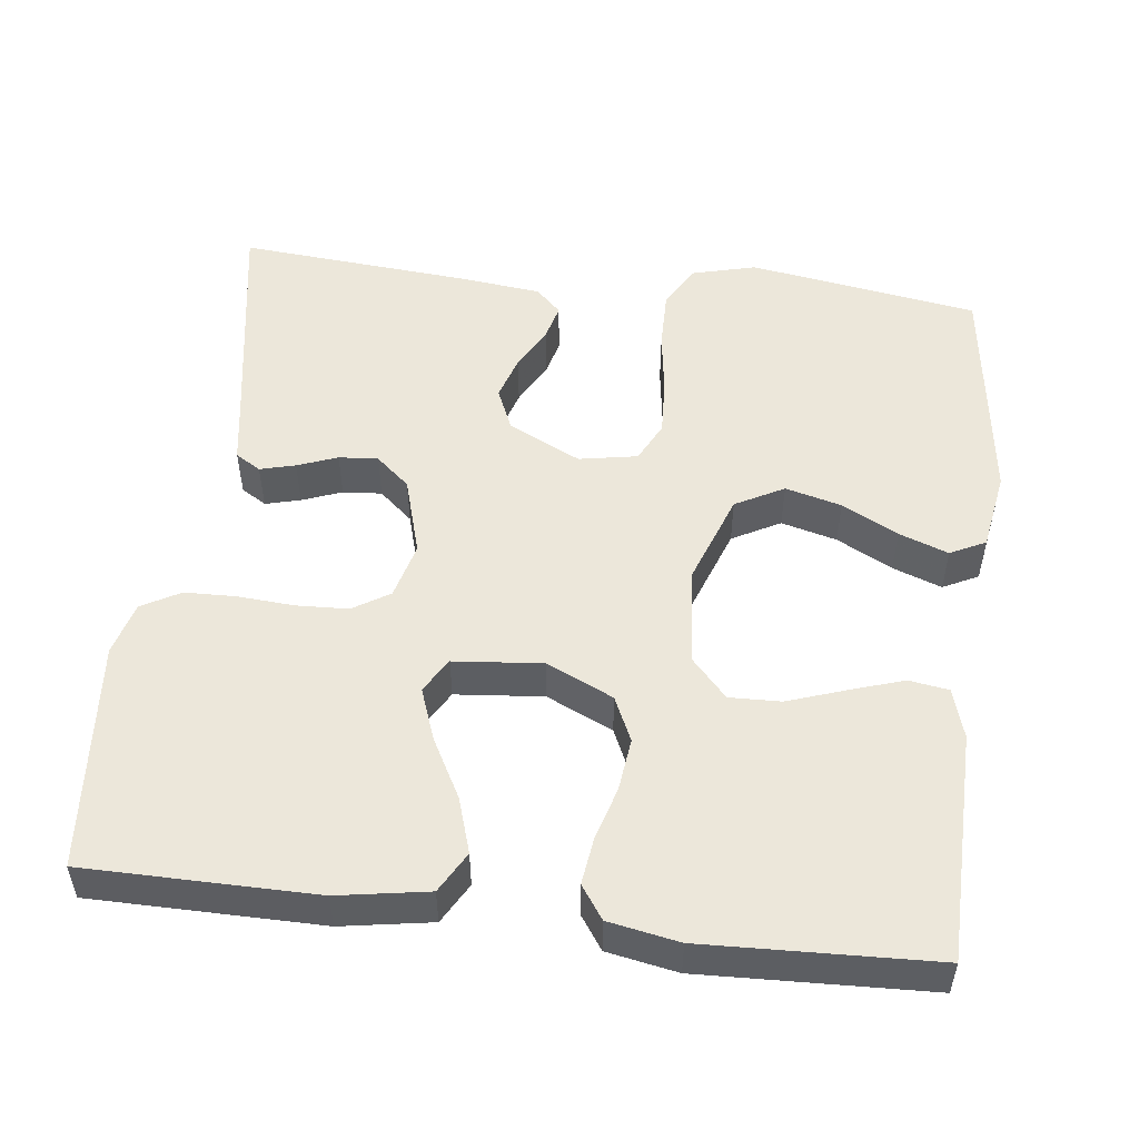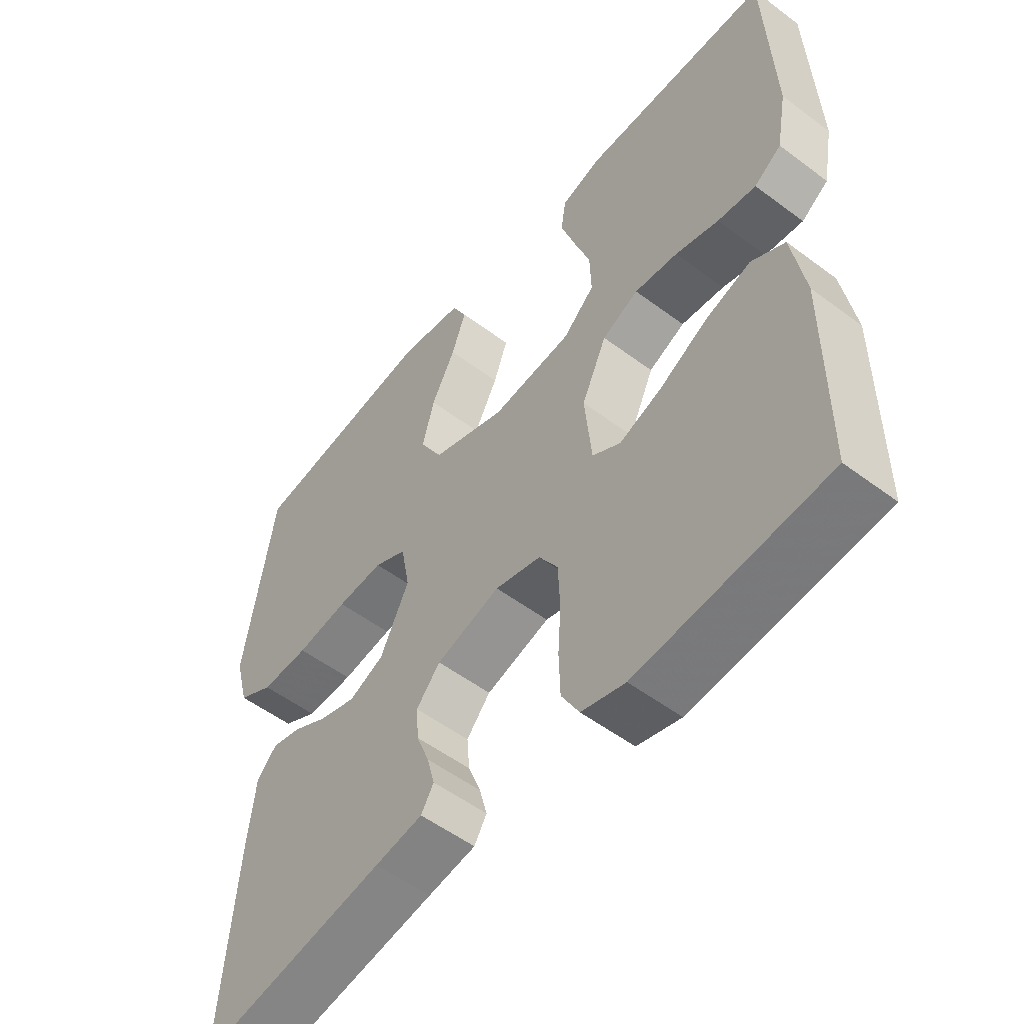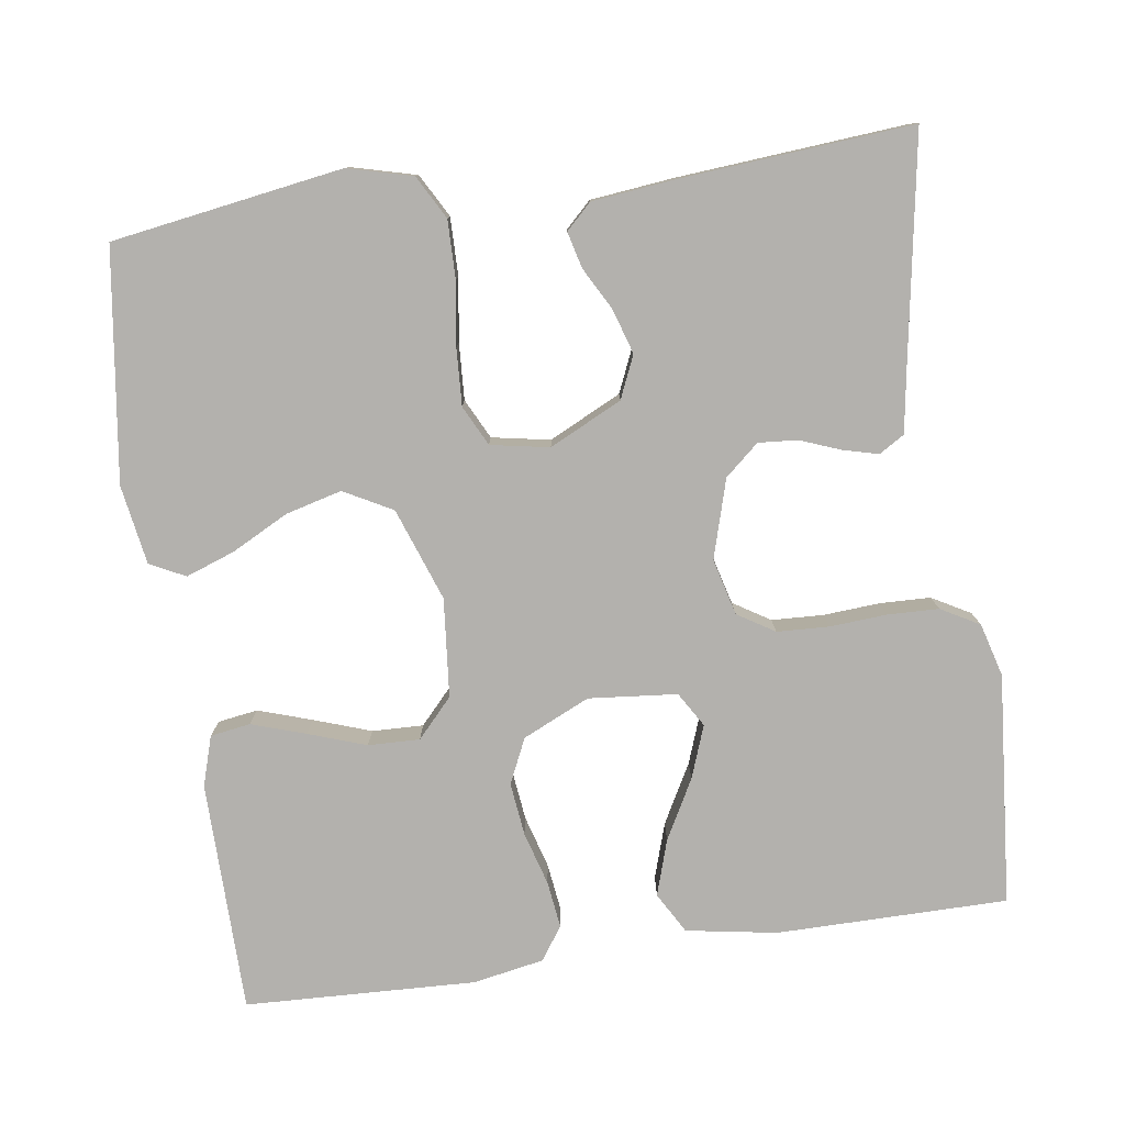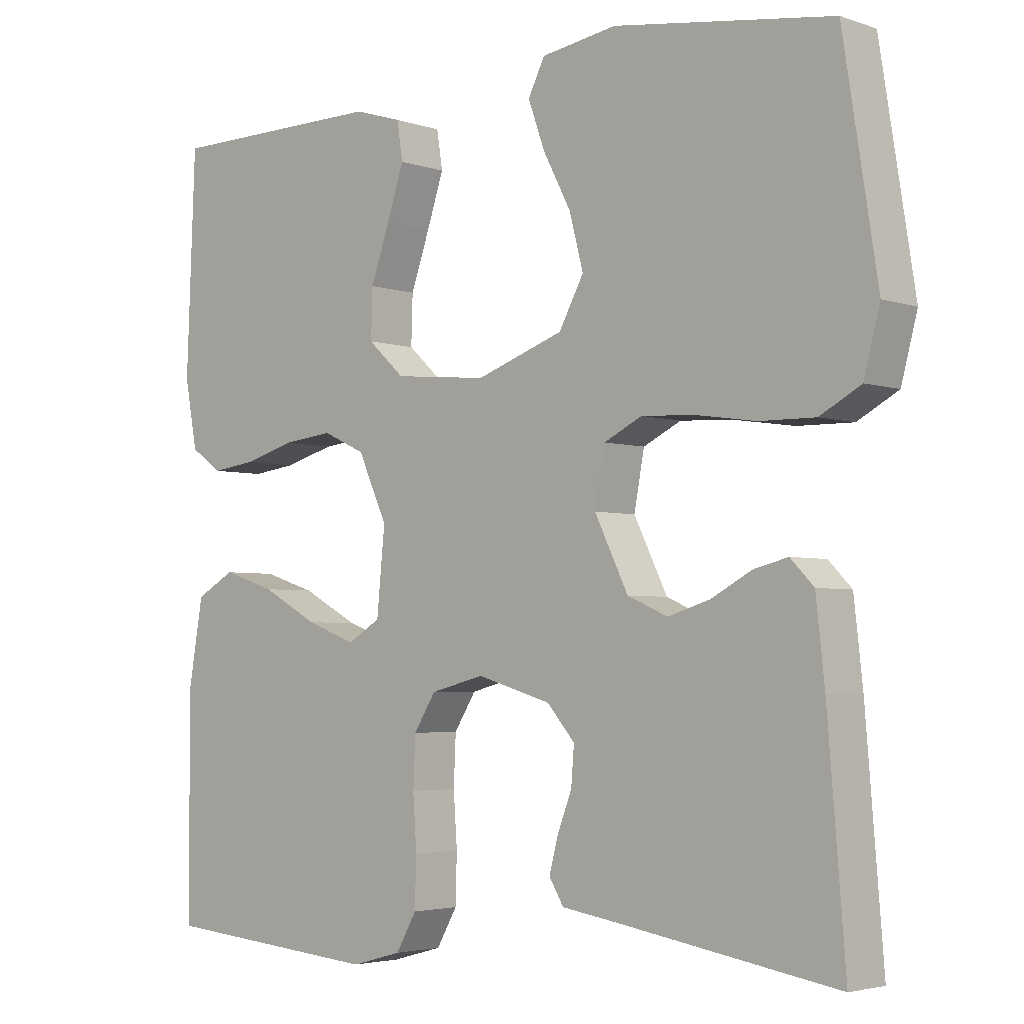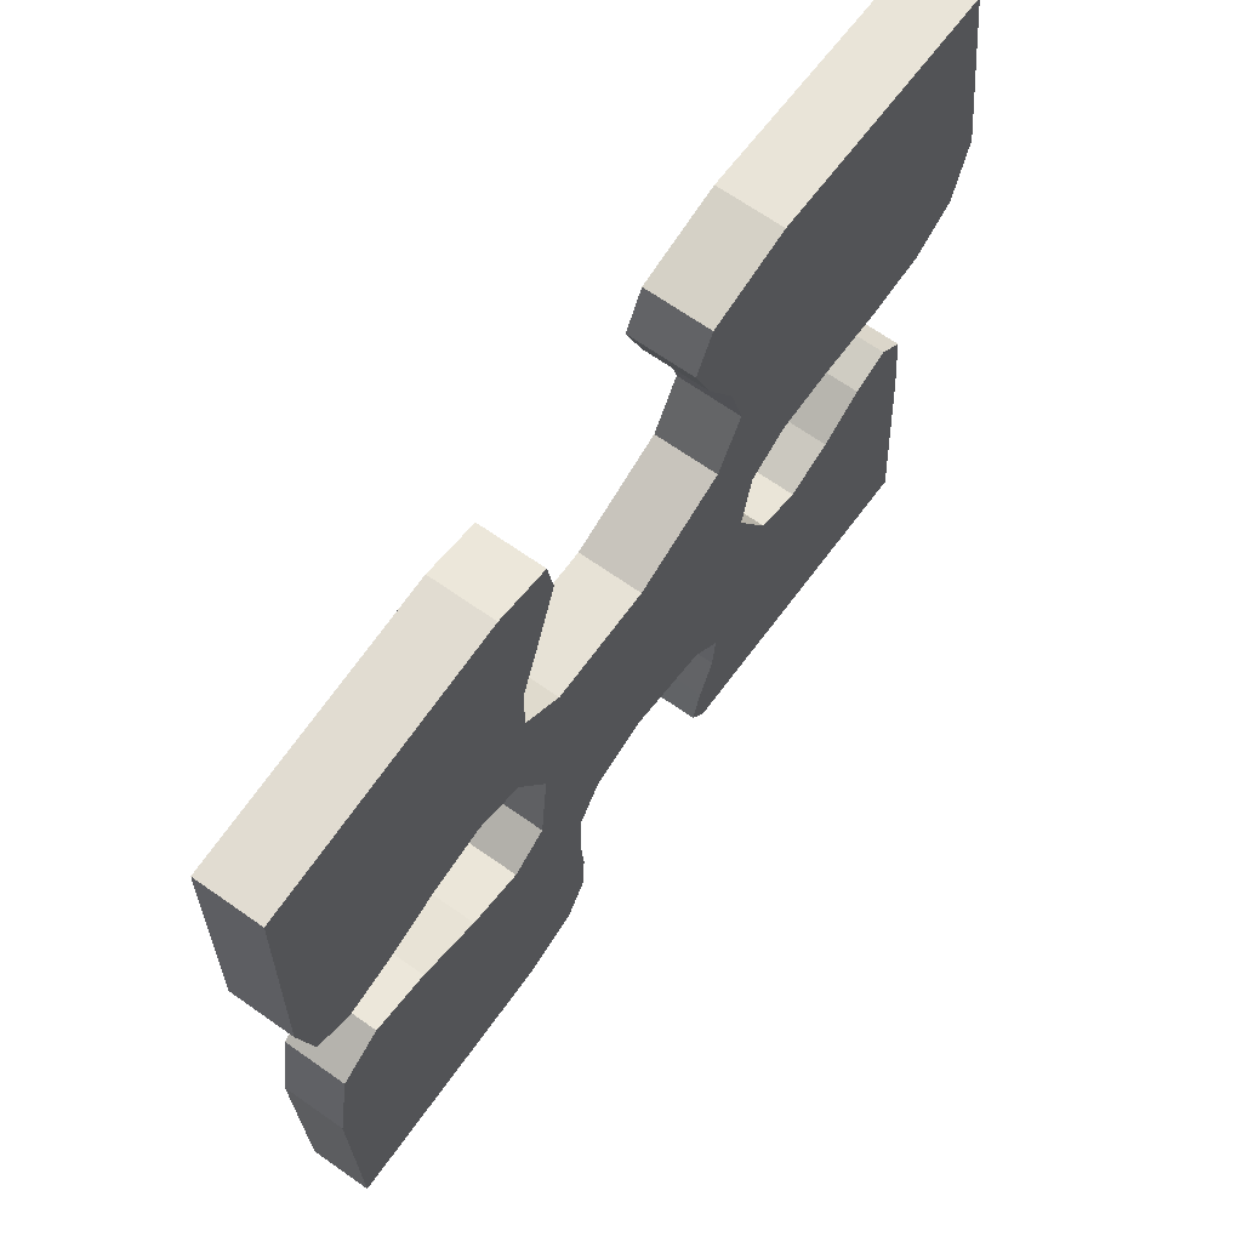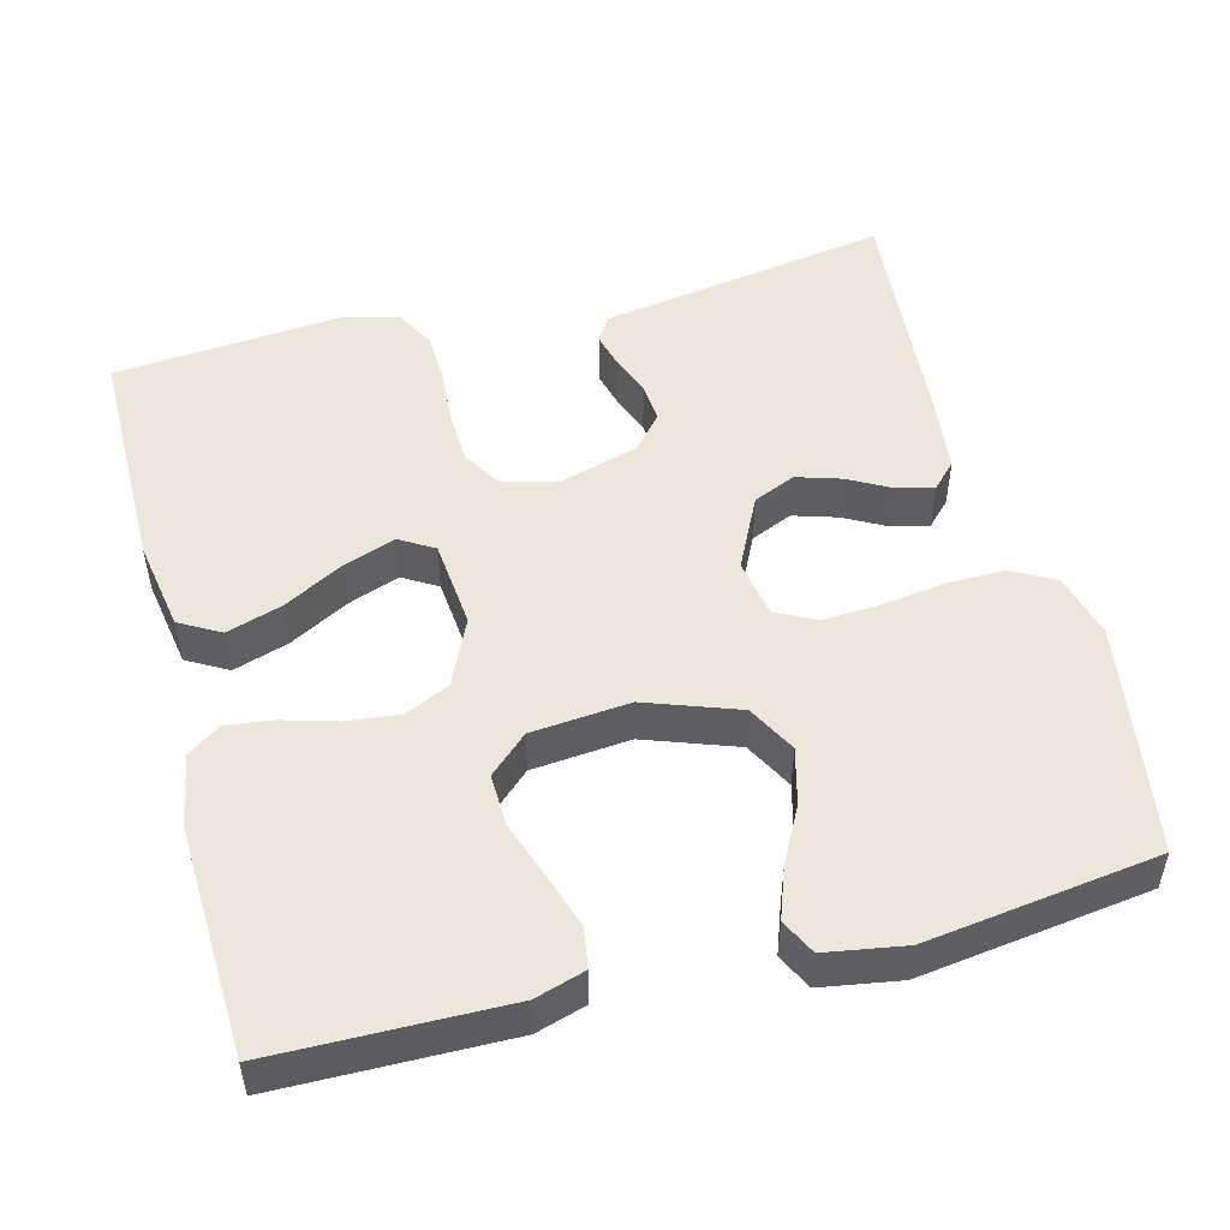
<metadata>
{"format":"obj","ext":"obj","renderer":"f3d","projection":"perspective","resolution":1024,"background":"white","views":[{"elev":52.1,"azim":-83.0,"up":"+Y"},{"elev":-53.8,"azim":-128.6,"up":"+Z"},{"elev":-79.2,"azim":98.2,"up":"+Y"},{"elev":-3.6,"azim":41.4,"up":"+Z"},{"elev":68.3,"azim":-55.0,"up":"+Z"},{"elev":50.8,"azim":-14.6,"up":"+Y"}]}
</metadata>
<code>
v -0.5 0.07 -0.5
v -0.501 0.07 -0.2
v -0.481 0.07 -0.082
v -0.428 0.07 -0.052
v -0.356 0.07 -0.075
v -0.279 0.07 -0.117
v -0.211 0.07 -0.142
v -0.166 0.07 -0.115
v -0.155 0.07 0
v -0.195 0.07 0.087
v -0.253 0.07 0.114
v -0.322 0.07 0.106
v -0.391 0.07 0.086
v -0.452 0.07 0.078
v -0.495 0.07 0.108
v -0.512 0.07 0.2
v -0.5 0.07 0.5
v -0.2 0.07 0.504
v -0.135 0.07 0.484
v -0.127 0.07 0.432
v -0.15 0.07 0.362
v -0.176 0.07 0.287
v -0.178 0.07 0.22
v -0.128 0.07 0.174
v 0 0.07 0.162
v 0.12 0.07 0.205
v 0.154 0.07 0.268
v 0.135 0.07 0.341
v 0.097 0.07 0.414
v 0.074 0.07 0.478
v 0.097 0.07 0.524
v 0.2 0.07 0.541
v 0.5 0.07 0.5
v 0.547 0.07 0.2
v 0.525 0.07 0.116
v 0.469 0.07 0.085
v 0.393 0.07 0.086
v 0.311 0.07 0.098
v 0.237 0.07 0.102
v 0.185 0.07 0.076
v 0.171 0.07 0
v 0.217 0.07 -0.094
v 0.272 0.07 -0.118
v 0.33 0.07 -0.1
v 0.385 0.07 -0.07
v 0.432 0.07 -0.058
v 0.464 0.07 -0.091
v 0.476 0.07 -0.2
v 0.5 0.07 -0.5
v 0.2 0.07 -0.45
v 0.124 0.07 -0.438
v 0.104 0.07 -0.405
v 0.116 0.07 -0.359
v 0.136 0.07 -0.307
v 0.14 0.07 -0.256
v 0.102 0.07 -0.212
v 0 0.07 -0.182
v -0.073 0.07 -0.201
v -0.103 0.07 -0.249
v -0.106 0.07 -0.317
v -0.101 0.07 -0.39
v -0.103 0.07 -0.457
v -0.131 0.07 -0.507
v -0.2 0.07 -0.526
v -0.5 0 -0.5
v -0.501 0 -0.2
v -0.481 0 -0.082
v -0.428 0 -0.052
v -0.356 0 -0.075
v -0.279 0 -0.117
v -0.211 0 -0.142
v -0.166 0 -0.115
v -0.155 0 0
v -0.195 0 0.087
v -0.253 0 0.114
v -0.322 0 0.106
v -0.391 0 0.086
v -0.452 0 0.078
v -0.495 0 0.108
v -0.512 0 0.2
v -0.5 0 0.5
v -0.2 0 0.504
v -0.135 0 0.484
v -0.127 0 0.432
v -0.15 0 0.362
v -0.176 0 0.287
v -0.178 0 0.22
v -0.128 0 0.174
v 0 0 0.162
v 0.12 0 0.205
v 0.154 0 0.268
v 0.135 0 0.341
v 0.097 0 0.414
v 0.074 0 0.478
v 0.097 0 0.524
v 0.2 0 0.541
v 0.5 0 0.5
v 0.547 0 0.2
v 0.525 0 0.116
v 0.469 0 0.085
v 0.393 0 0.086
v 0.311 0 0.098
v 0.237 0 0.102
v 0.185 0 0.076
v 0.171 0 0
v 0.217 0 -0.094
v 0.272 0 -0.118
v 0.33 0 -0.1
v 0.385 0 -0.07
v 0.432 0 -0.058
v 0.464 0 -0.091
v 0.476 0 -0.2
v 0.5 0 -0.5
v 0.2 0 -0.45
v 0.124 0 -0.438
v 0.104 0 -0.405
v 0.116 0 -0.359
v 0.136 0 -0.307
v 0.14 0 -0.256
v 0.102 0 -0.212
v 0 0 -0.182
v -0.073 0 -0.201
v -0.103 0 -0.249
v -0.106 0 -0.317
v -0.101 0 -0.39
v -0.103 0 -0.457
v -0.131 0 -0.507
v -0.2 0 -0.526
f 4 5 6
f 3 4 6
f 2 3 6
f 1 2 6
f 64 1 6
f 63 64 6
f 62 63 6
f 61 62 6
f 60 61 6
f 59 60 6 7
f 58 59 7 8
f 57 58 8 9
f 56 57 9 10
f 52 53 54
f 51 52 54
f 50 51 54
f 50 54 55
f 49 50 55
f 48 49 55
f 47 48 55
f 46 47 55
f 45 46 55
f 44 45 55
f 43 44 55 56
f 36 37 38
f 35 36 38
f 34 35 38
f 33 34 38
f 32 33 38
f 31 32 38
f 30 31 38
f 29 30 38
f 28 29 38
f 27 28 38 39
f 26 27 39 40
f 20 21 22
f 19 20 22
f 18 19 22
f 17 18 22
f 16 17 22
f 15 16 22
f 14 15 22
f 13 14 22
f 12 13 22
f 11 12 22 23
f 10 11 23 24
f 42 43 56
f 10 24 25
f 56 10 25
f 42 56 25
f 41 42 25
f 25 26 40 41
f 70 69 68
f 70 68 67
f 70 67 66
f 70 66 65
f 70 65 128
f 70 128 127
f 70 127 126
f 70 126 125
f 70 125 124
f 71 70 124 123
f 72 71 123 122
f 73 72 122 121
f 74 73 121 120
f 118 117 116
f 118 116 115
f 118 115 114
f 119 118 114
f 119 114 113
f 119 113 112
f 119 112 111
f 119 111 110
f 119 110 109
f 119 109 108
f 120 119 108 107
f 102 101 100
f 102 100 99
f 102 99 98
f 102 98 97
f 102 97 96
f 102 96 95
f 102 95 94
f 102 94 93
f 102 93 92
f 103 102 92 91
f 104 103 91 90
f 86 85 84
f 86 84 83
f 86 83 82
f 86 82 81
f 86 81 80
f 86 80 79
f 86 79 78
f 86 78 77
f 86 77 76
f 87 86 76 75
f 88 87 75 74
f 120 107 106
f 89 88 74
f 89 74 120
f 89 120 106
f 89 106 105
f 105 104 90 89
f 1 65 66 2
f 2 66 67 3
f 3 67 68 4
f 4 68 69 5
f 5 69 70 6
f 6 70 71 7
f 7 71 72 8
f 8 72 73 9
f 9 73 74 10
f 10 74 75 11
f 11 75 76 12
f 12 76 77 13
f 13 77 78 14
f 14 78 79 15
f 15 79 80 16
f 16 80 81 17
f 17 81 82 18
f 18 82 83 19
f 19 83 84 20
f 20 84 85 21
f 21 85 86 22
f 22 86 87 23
f 23 87 88 24
f 24 88 89 25
f 25 89 90 26
f 26 90 91 27
f 27 91 92 28
f 28 92 93 29
f 29 93 94 30
f 30 94 95 31
f 31 95 96 32
f 32 96 97 33
f 33 97 98 34
f 34 98 99 35
f 35 99 100 36
f 36 100 101 37
f 37 101 102 38
f 38 102 103 39
f 39 103 104 40
f 40 104 105 41
f 41 105 106 42
f 42 106 107 43
f 43 107 108 44
f 44 108 109 45
f 45 109 110 46
f 46 110 111 47
f 47 111 112 48
f 48 112 113 49
f 49 113 114 50
f 50 114 115 51
f 51 115 116 52
f 52 116 117 53
f 53 117 118 54
f 54 118 119 55
f 55 119 120 56
f 56 120 121 57
f 57 121 122 58
f 58 122 123 59
f 59 123 124 60
f 60 124 125 61
f 61 125 126 62
f 62 126 127 63
f 63 127 128 64
f 64 128 65 1

</code>
